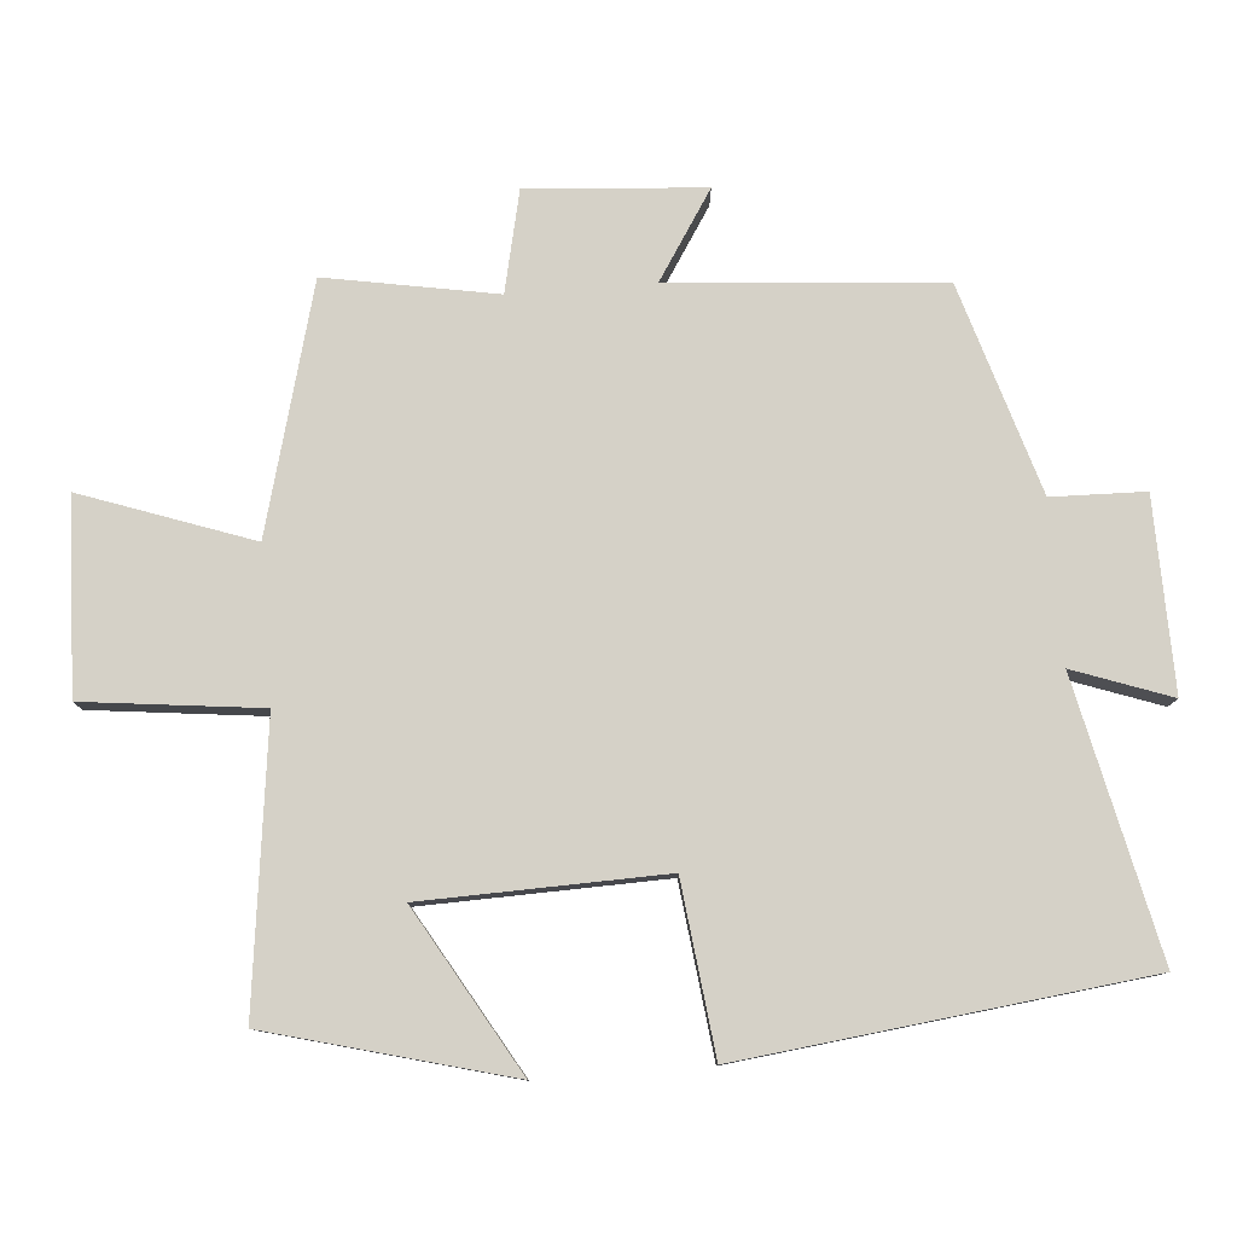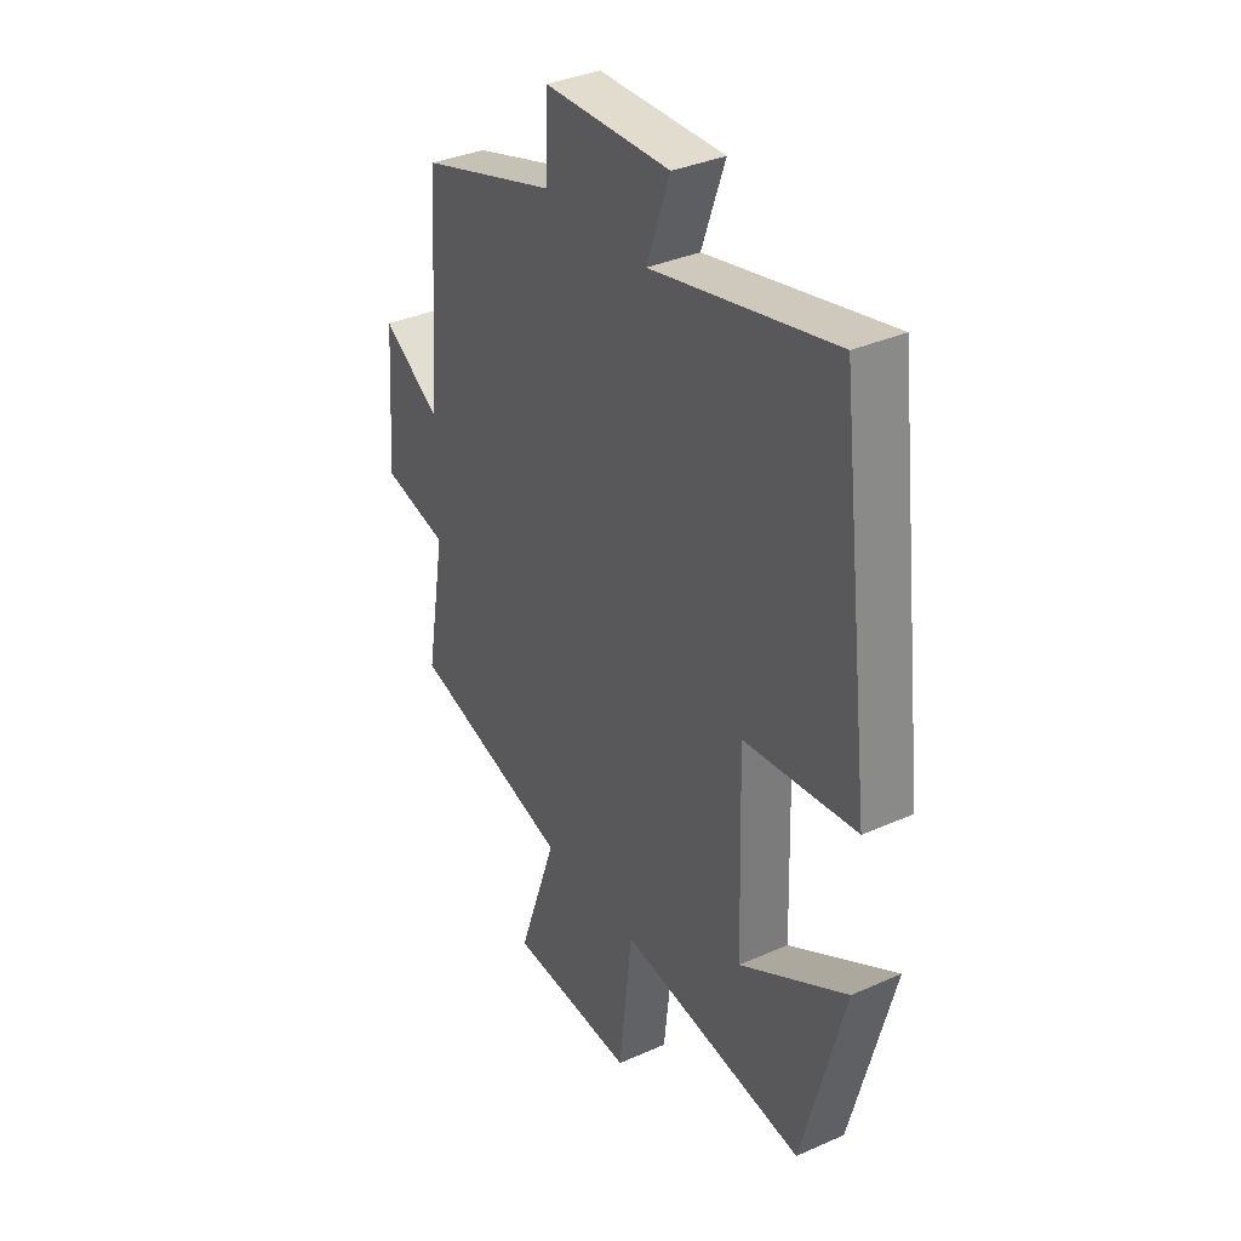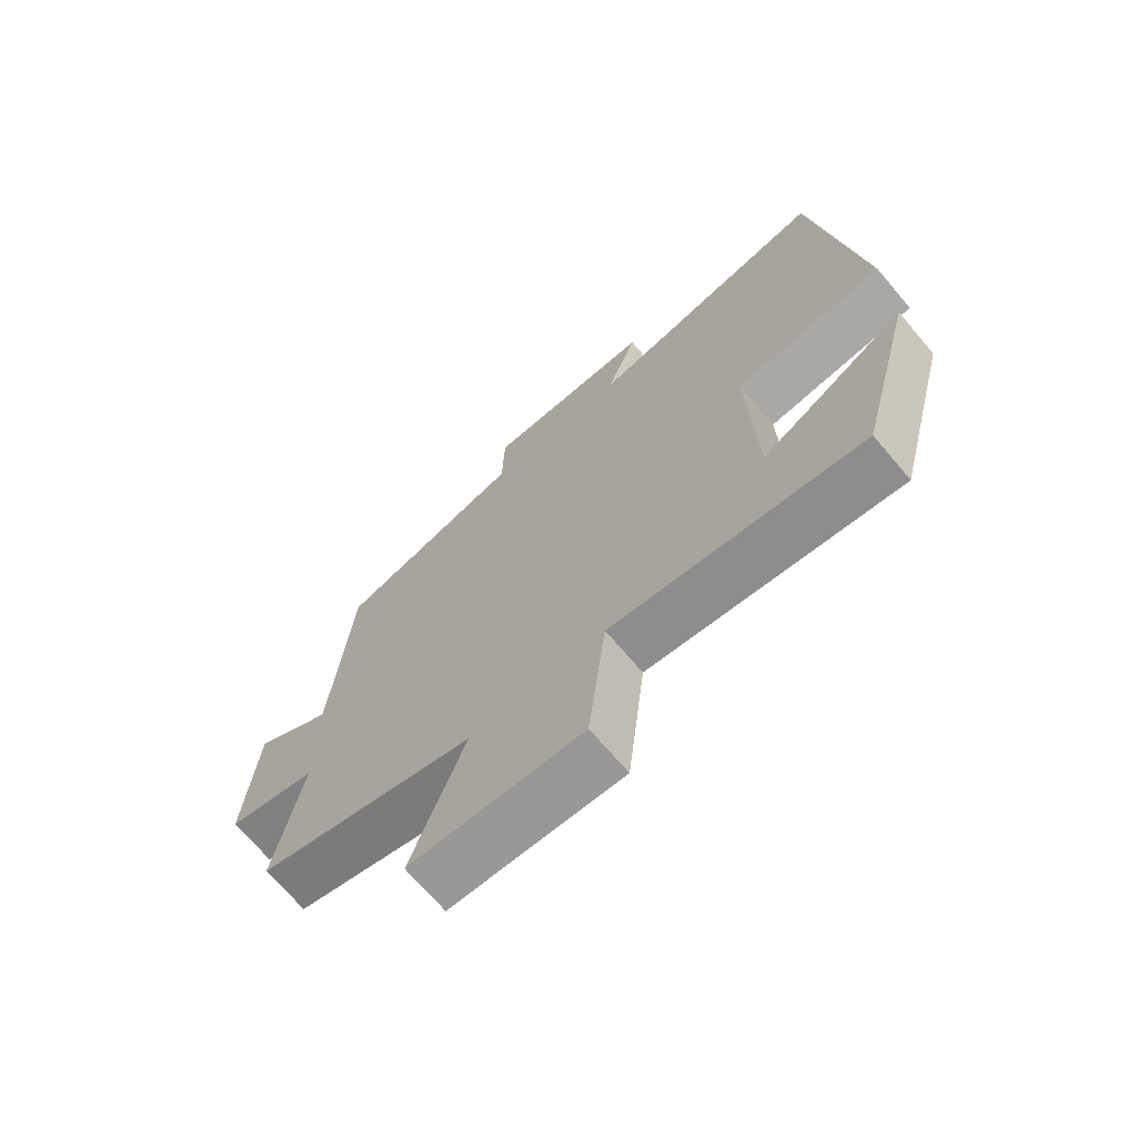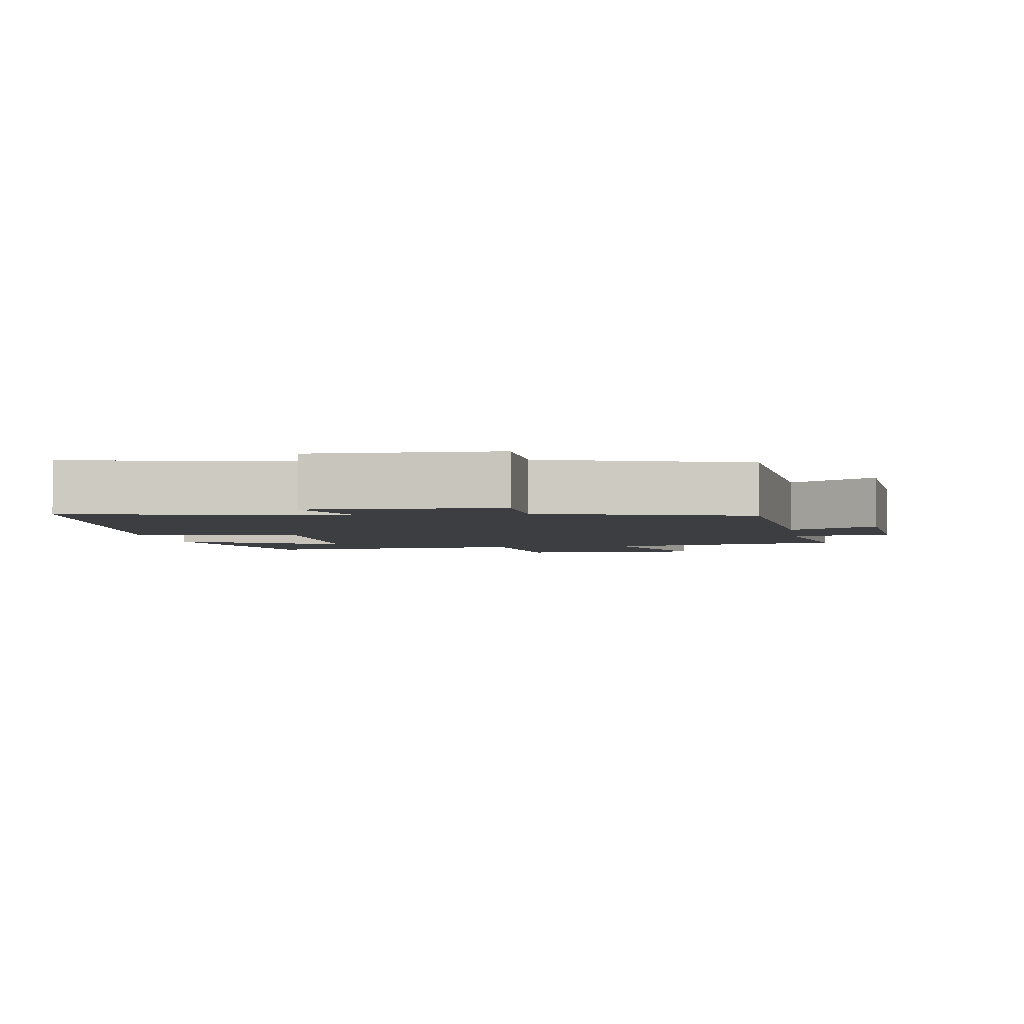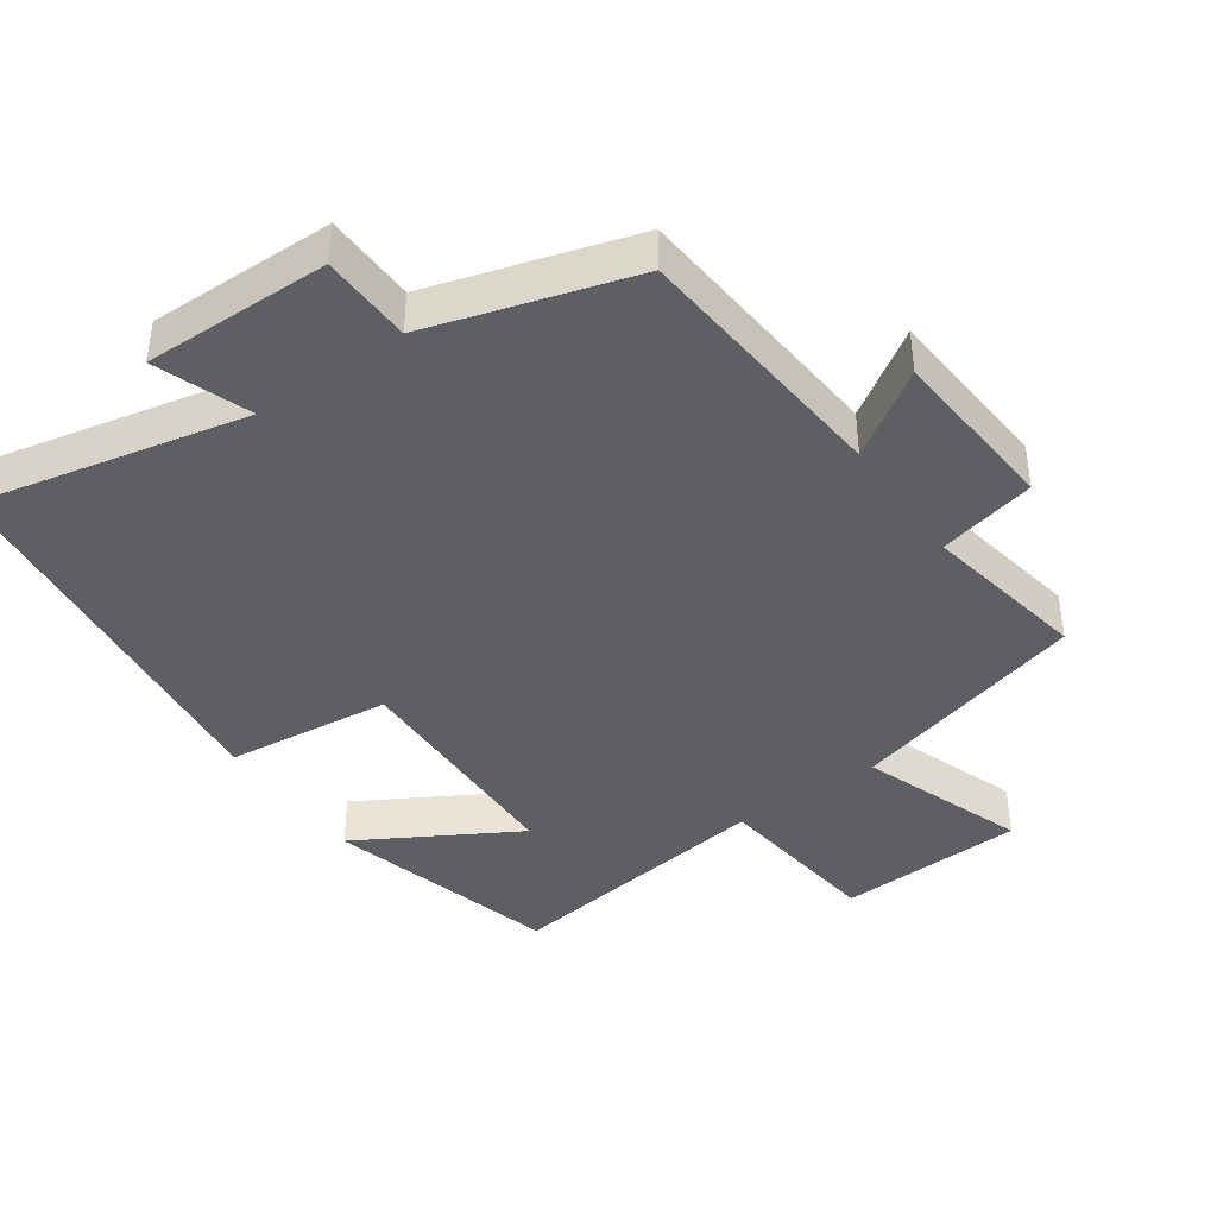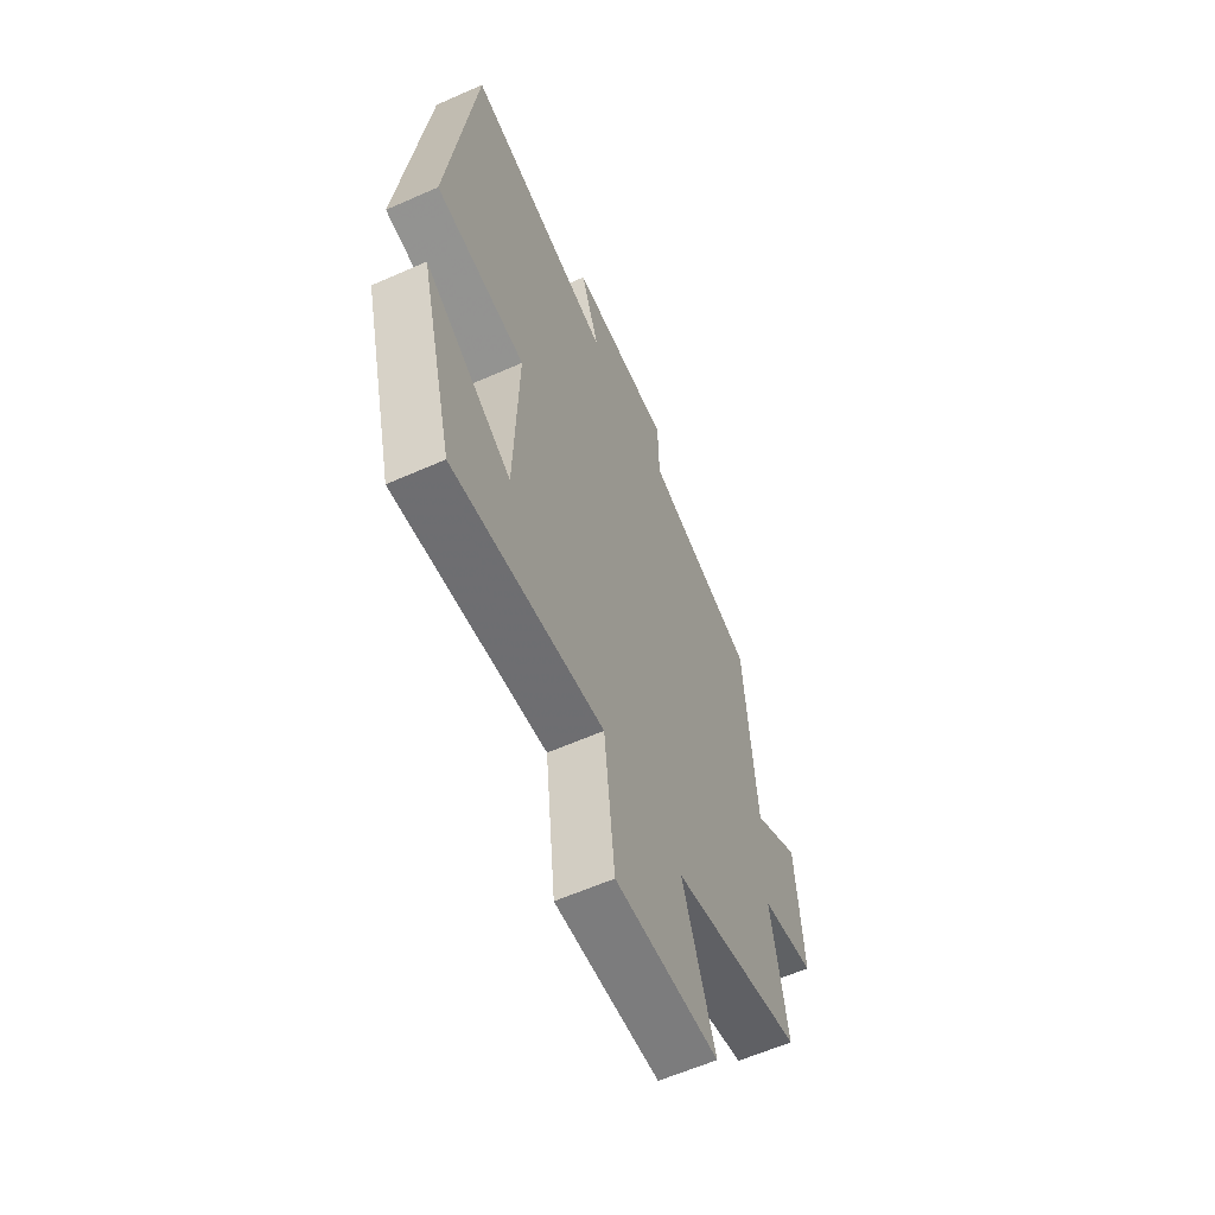
<metadata>
{"format":"obj","ext":"obj","renderer":"f3d","projection":"perspective","resolution":1024,"background":"white","views":[{"elev":79.4,"azim":-94.5,"up":"+Y"},{"elev":35.3,"azim":-120.5,"up":"+Z"},{"elev":-70.1,"azim":-139.6,"up":"+Z"},{"elev":-3.3,"azim":8.8,"up":"+Y"},{"elev":-41.4,"azim":35.4,"up":"+Y"},{"elev":-60.6,"azim":-65.7,"up":"+Z"}]}
</metadata>
<code>
v 0.542 0.07 -0.409
v 0.198 0.07 -0.5
v 0.282 0.07 -0.738
v 0.012 0.07 -0.748
v -0.016 0.07 -0.5
v -0.411 0.07 -0.549
v -0.5 0.07 -0.212
v -0.272 0.07 -0.345
v -0.262 0.07 -0.007
v -0.5 0.07 0.022
v -0.431 0.07 0.587
v -0.044 0.07 0.5
v -0.093 0.07 0.637
v 0.175 0.07 0.631
v 0.178 0.07 0.5
v 0.47 0.07 0.41
v 0.5 0.07 0.03
v 0.623 0.07 0.109
v 0.641 0.07 -0.139
v 0.5 0.07 -0.17
v 0.542 0 -0.409
v 0.198 0 -0.5
v 0.282 0 -0.738
v 0.012 0 -0.748
v -0.016 0 -0.5
v -0.411 0 -0.549
v -0.5 0 -0.212
v -0.272 0 -0.345
v -0.262 0 -0.007
v -0.5 0 0.022
v -0.431 0 0.587
v -0.044 0 0.5
v -0.093 0 0.637
v 0.175 0 0.631
v 0.178 0 0.5
v 0.47 0 0.41
v 0.5 0 0.03
v 0.623 0 0.109
v 0.641 0 -0.139
v 0.5 0 -0.17
f 17 18 19 20
f 15 16 17 20
f 15 20 1 2
f 12 13 14 15
f 12 15 2
f 9 10 11 12
f 8 9 12 2
f 5 6 7 8
f 5 8 2
f 2 3 4 5
f 40 39 38 37
f 40 37 36 35
f 22 21 40 35
f 35 34 33 32
f 22 35 32
f 32 31 30 29
f 22 32 29 28
f 28 27 26 25
f 22 28 25
f 25 24 23 22
f 1 21 22 2
f 2 22 23 3
f 3 23 24 4
f 4 24 25 5
f 5 25 26 6
f 6 26 27 7
f 7 27 28 8
f 8 28 29 9
f 9 29 30 10
f 10 30 31 11
f 11 31 32 12
f 12 32 33 13
f 13 33 34 14
f 14 34 35 15
f 15 35 36 16
f 16 36 37 17
f 17 37 38 18
f 18 38 39 19
f 19 39 40 20
f 20 40 21 1

</code>
